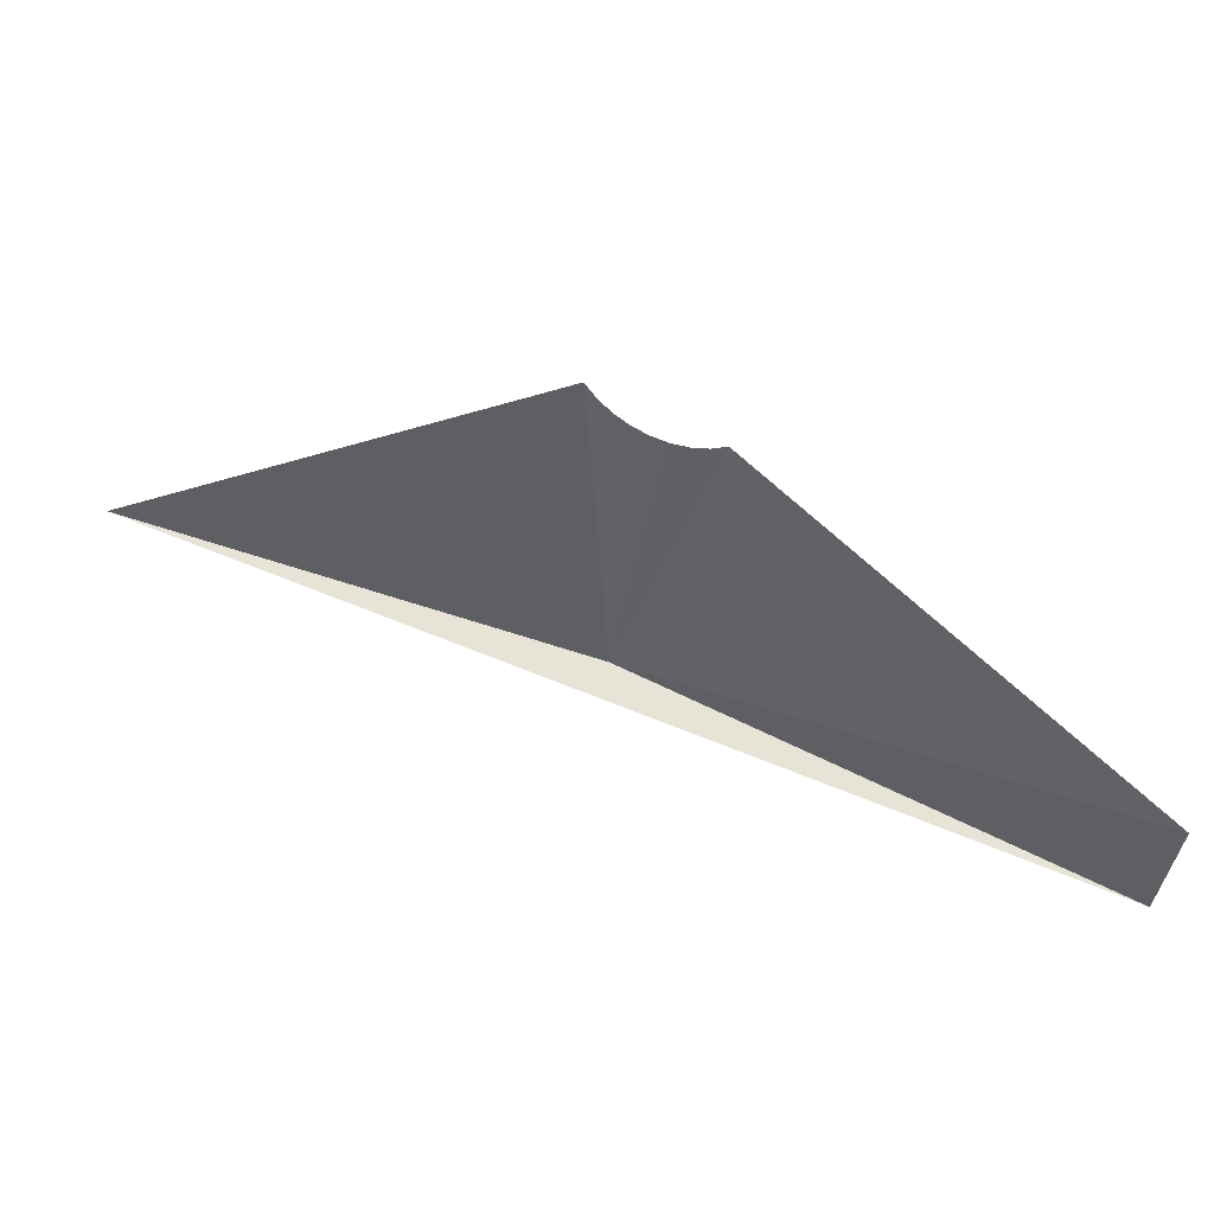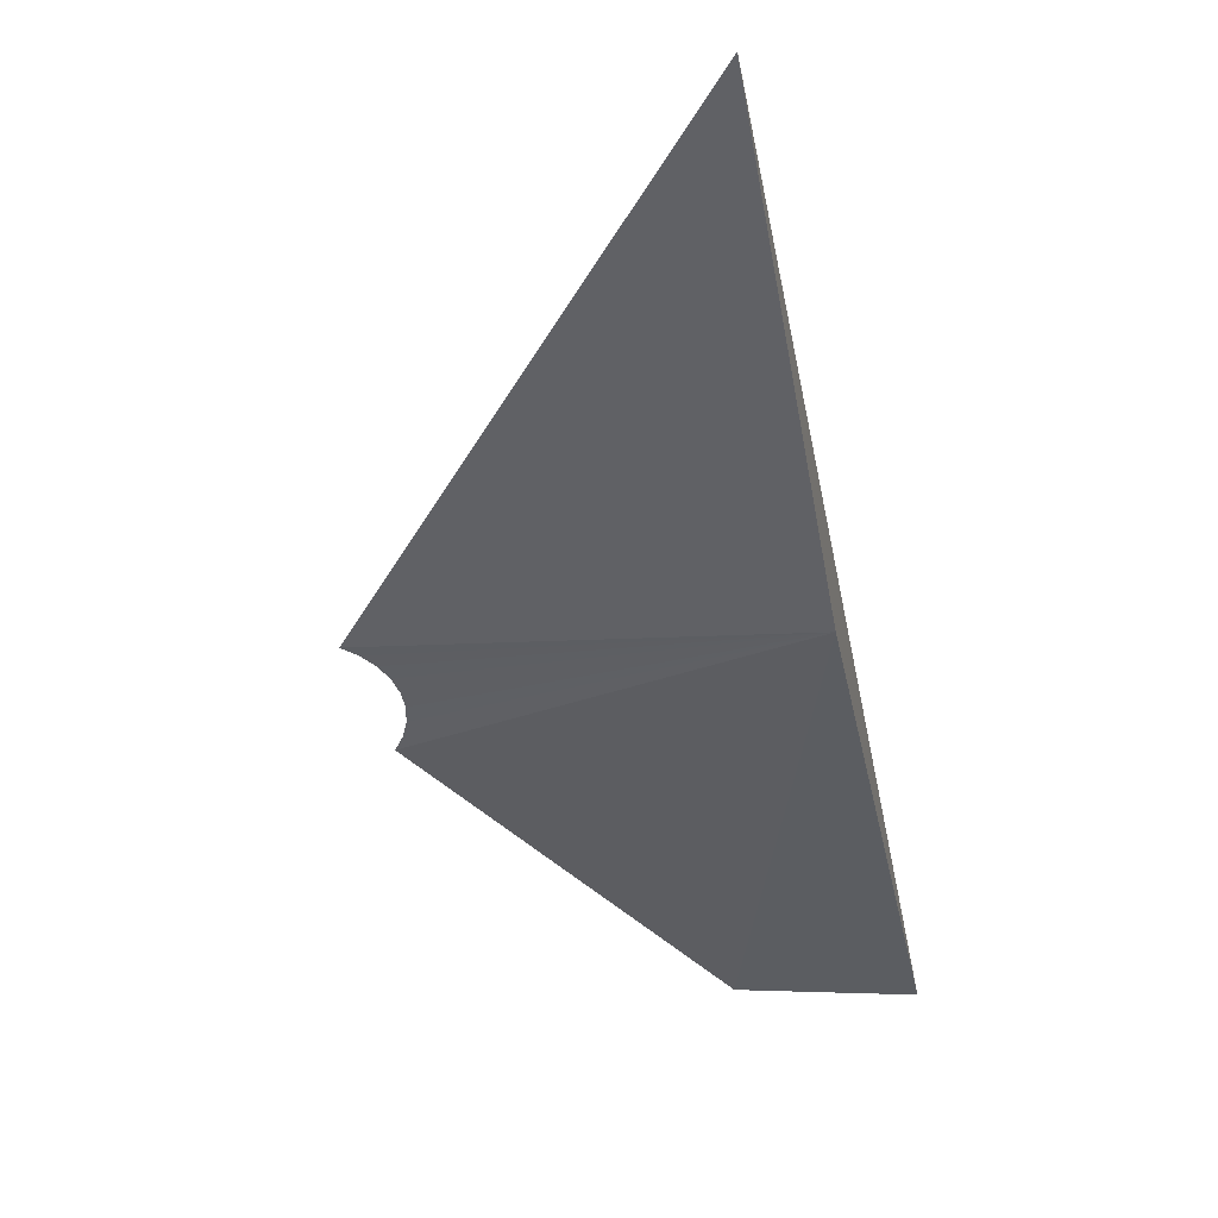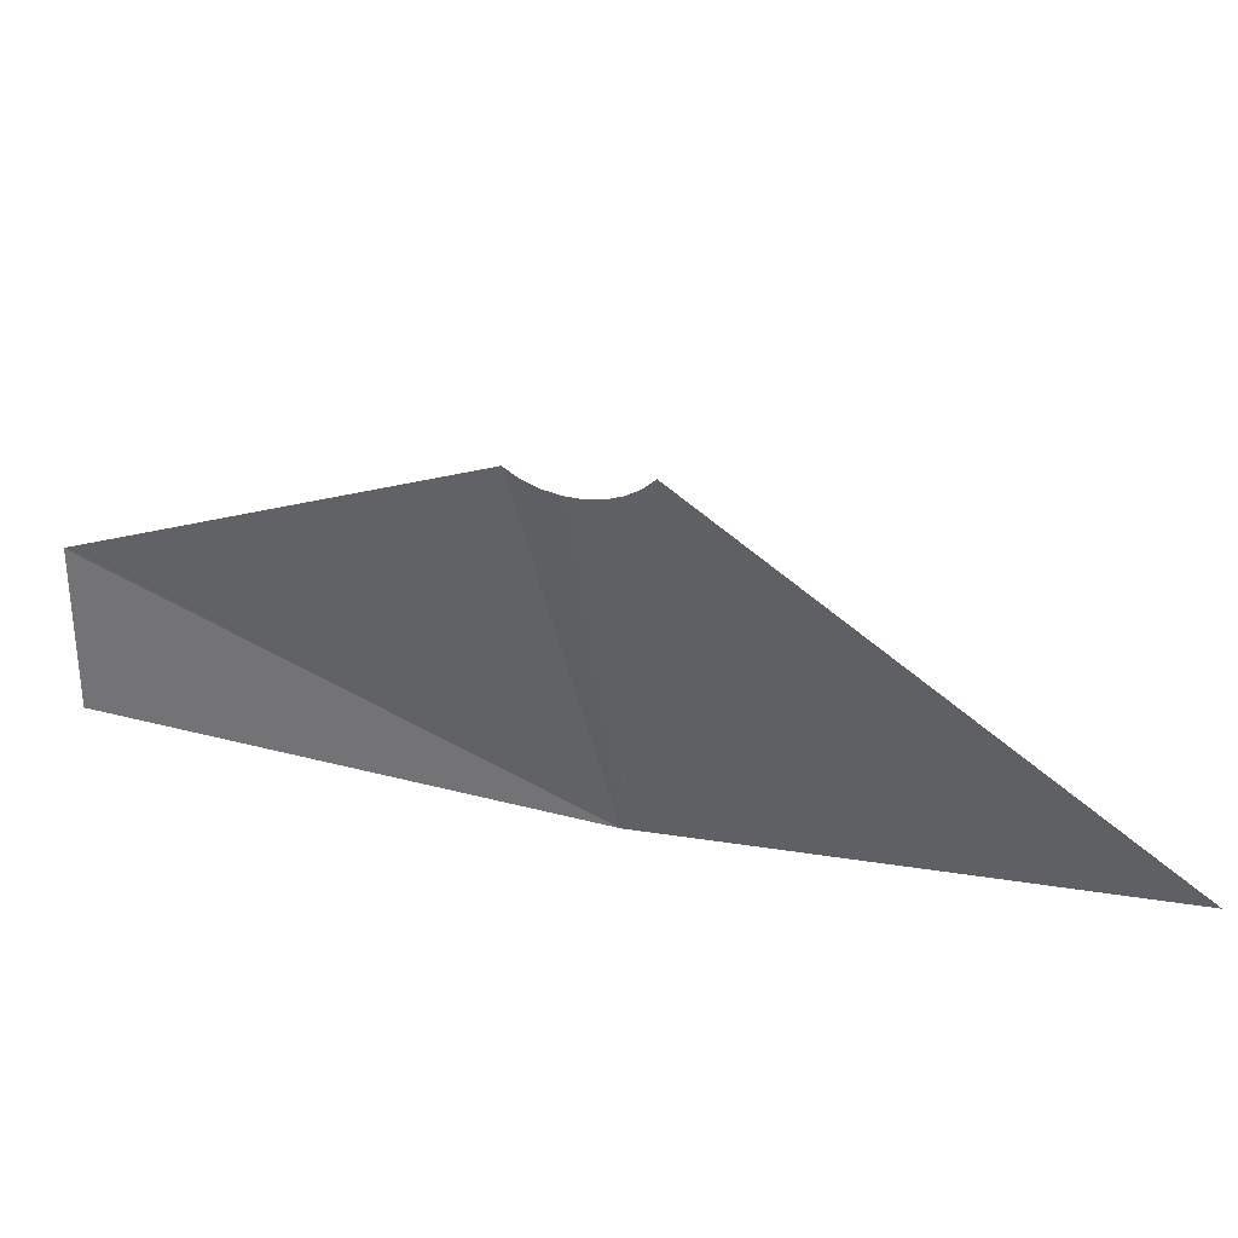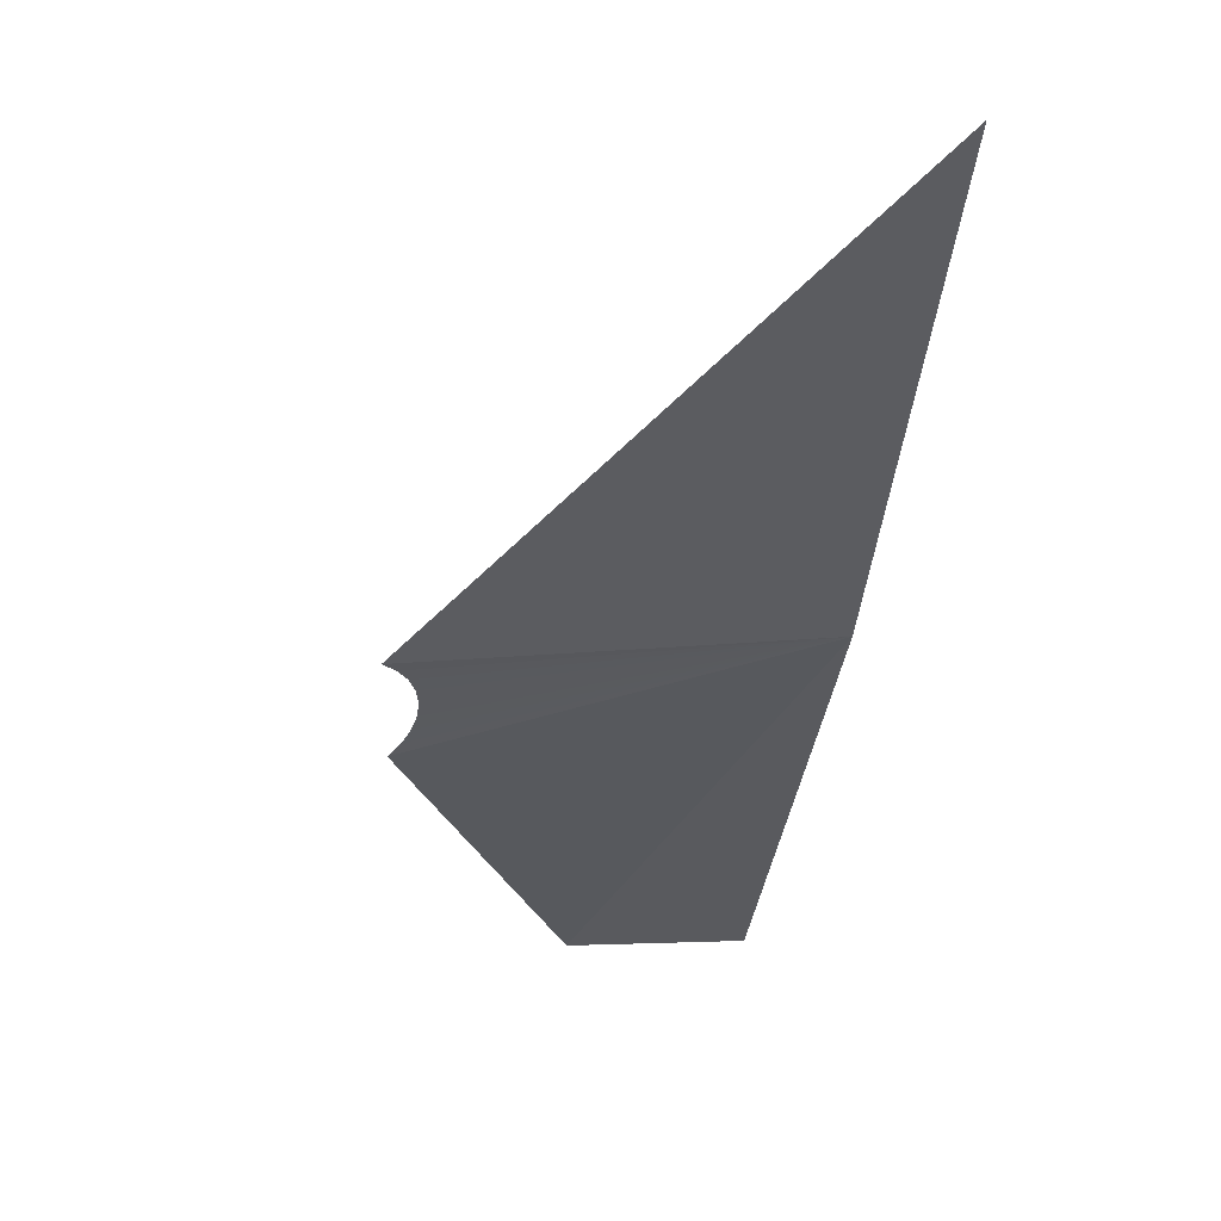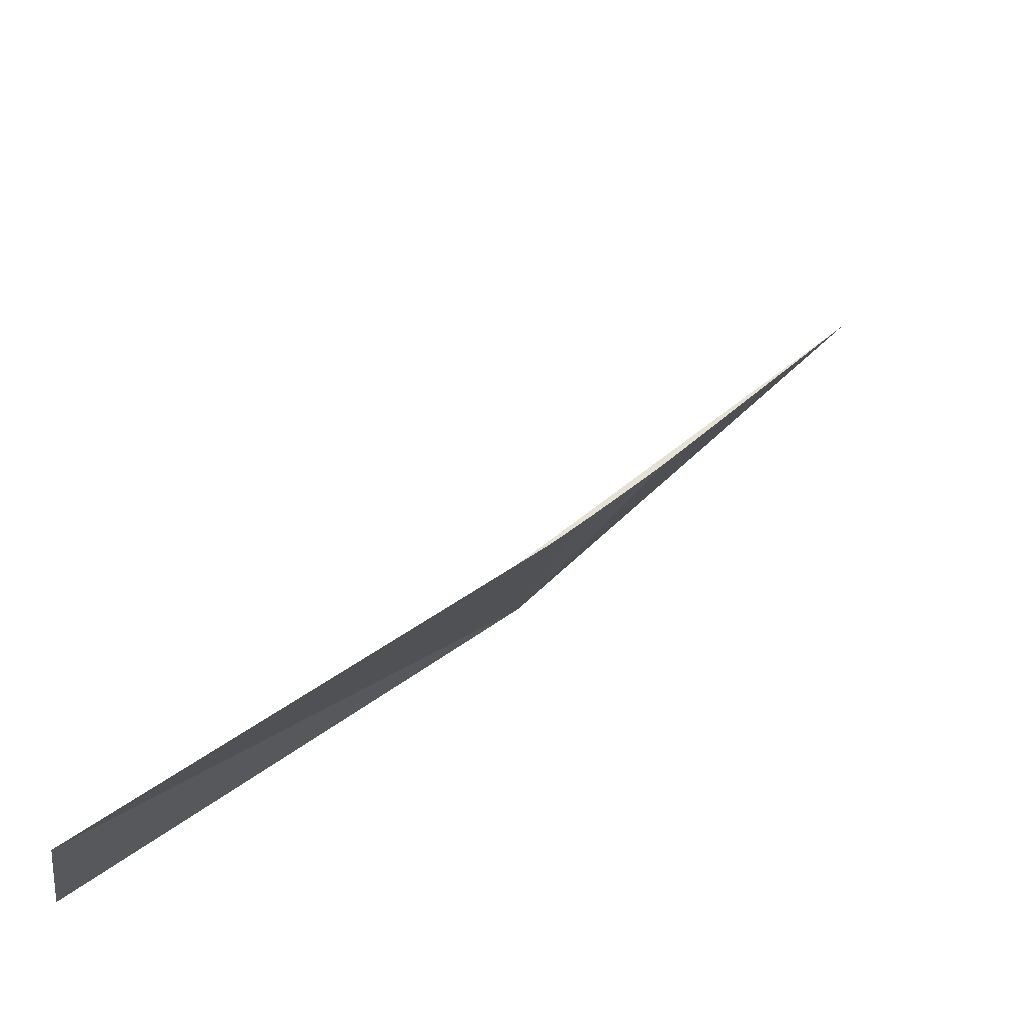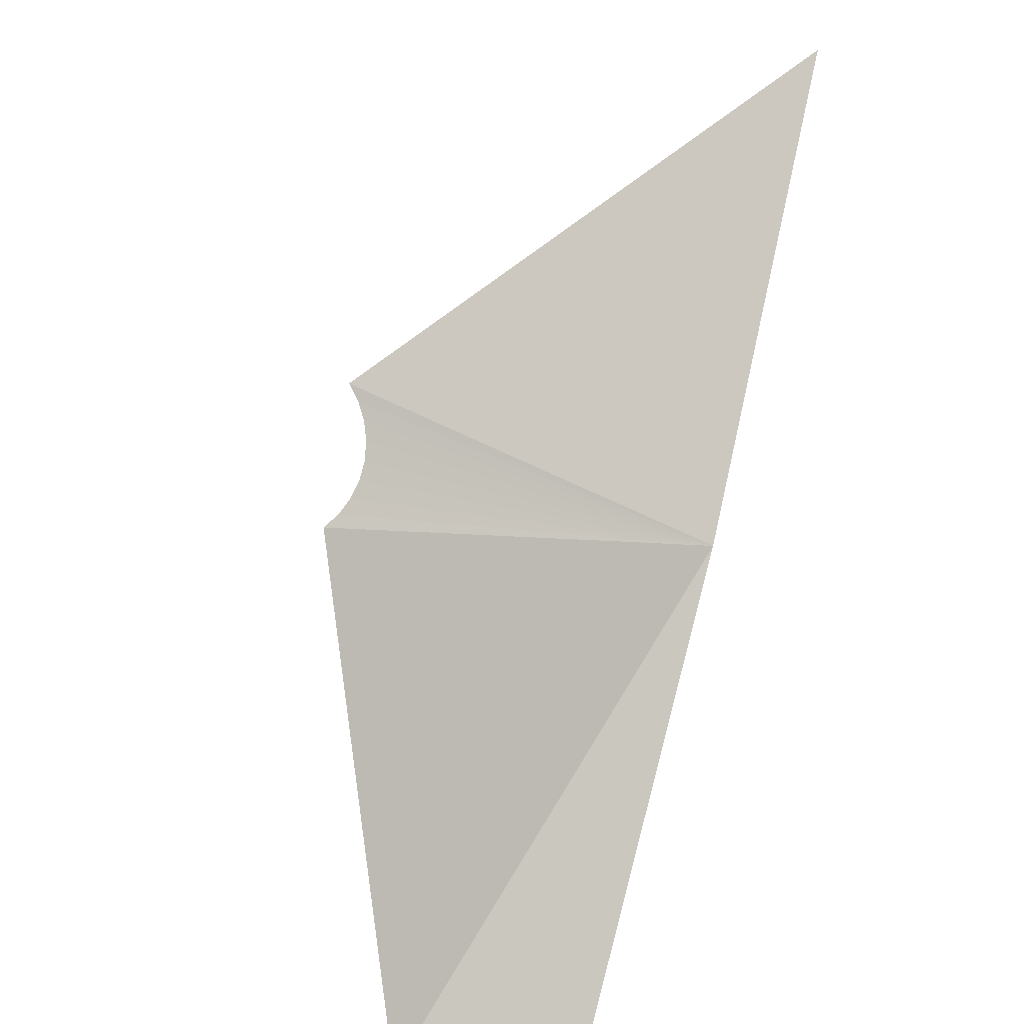
<metadata>
{"format":"obj","ext":"obj","renderer":"f3d","projection":"perspective","resolution":1024,"background":"white","views":[{"elev":62.2,"azim":-116.6,"up":"+Z"},{"elev":-1.8,"azim":104.5,"up":"+Y"},{"elev":30.3,"azim":57.9,"up":"+Z"},{"elev":3.6,"azim":81.6,"up":"+Y"},{"elev":-24.9,"azim":-8.8,"up":"+Y"},{"elev":-56.3,"azim":71.9,"up":"+Y"}]}
</metadata>
<code>
v 23.01 -27.31 5.354
v 28.2 -22.15 5.354
v 16.81 -31.9 5.354
v 16.81 -31.9 7.789
v 22.88 -28.3 10.31
v 23.06 -28.13 10.26
v 23.26 -27.97 10.26
v 22.71 -28.47 10.41
v 23.47 -27.81 10.3
v 22.56 -28.63 10.56
v 23.66 -27.68 10.39
v 23.85 -27.56 10.53
v 24.02 -27.47 10.71
f 1 4 3
f 1 6 5
f 1 7 6
f 1 5 8
f 1 9 7
f 1 8 10
f 1 10 4
f 1 11 9
f 1 12 11
f 1 2 13
f 1 13 12
f 1 2 3

</code>
